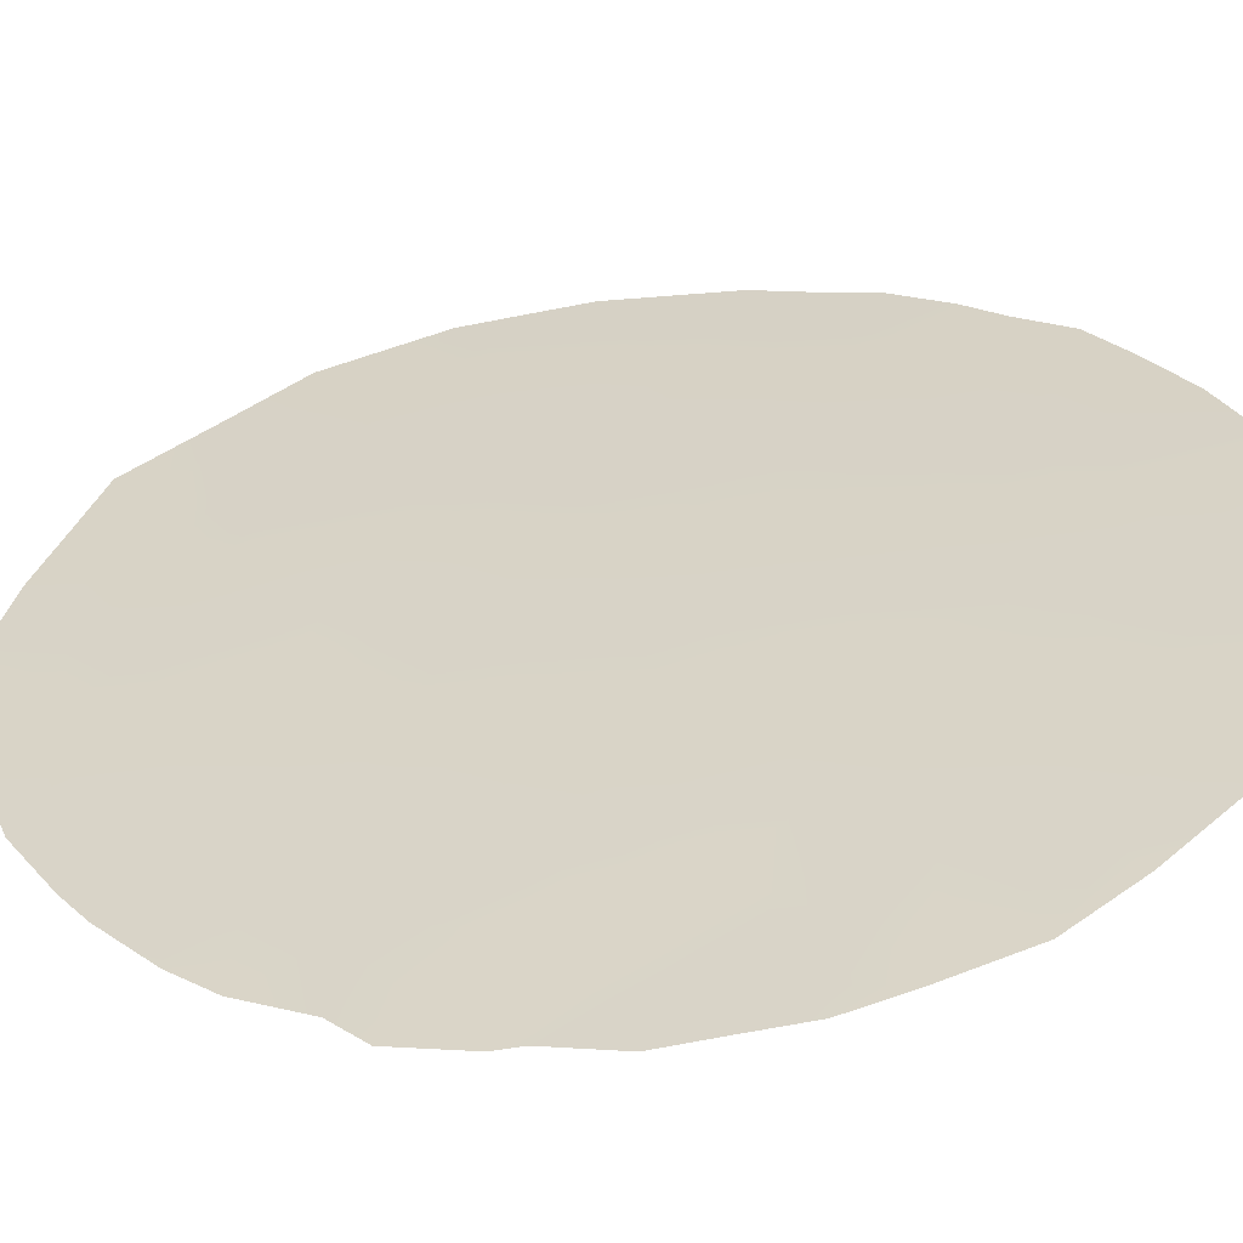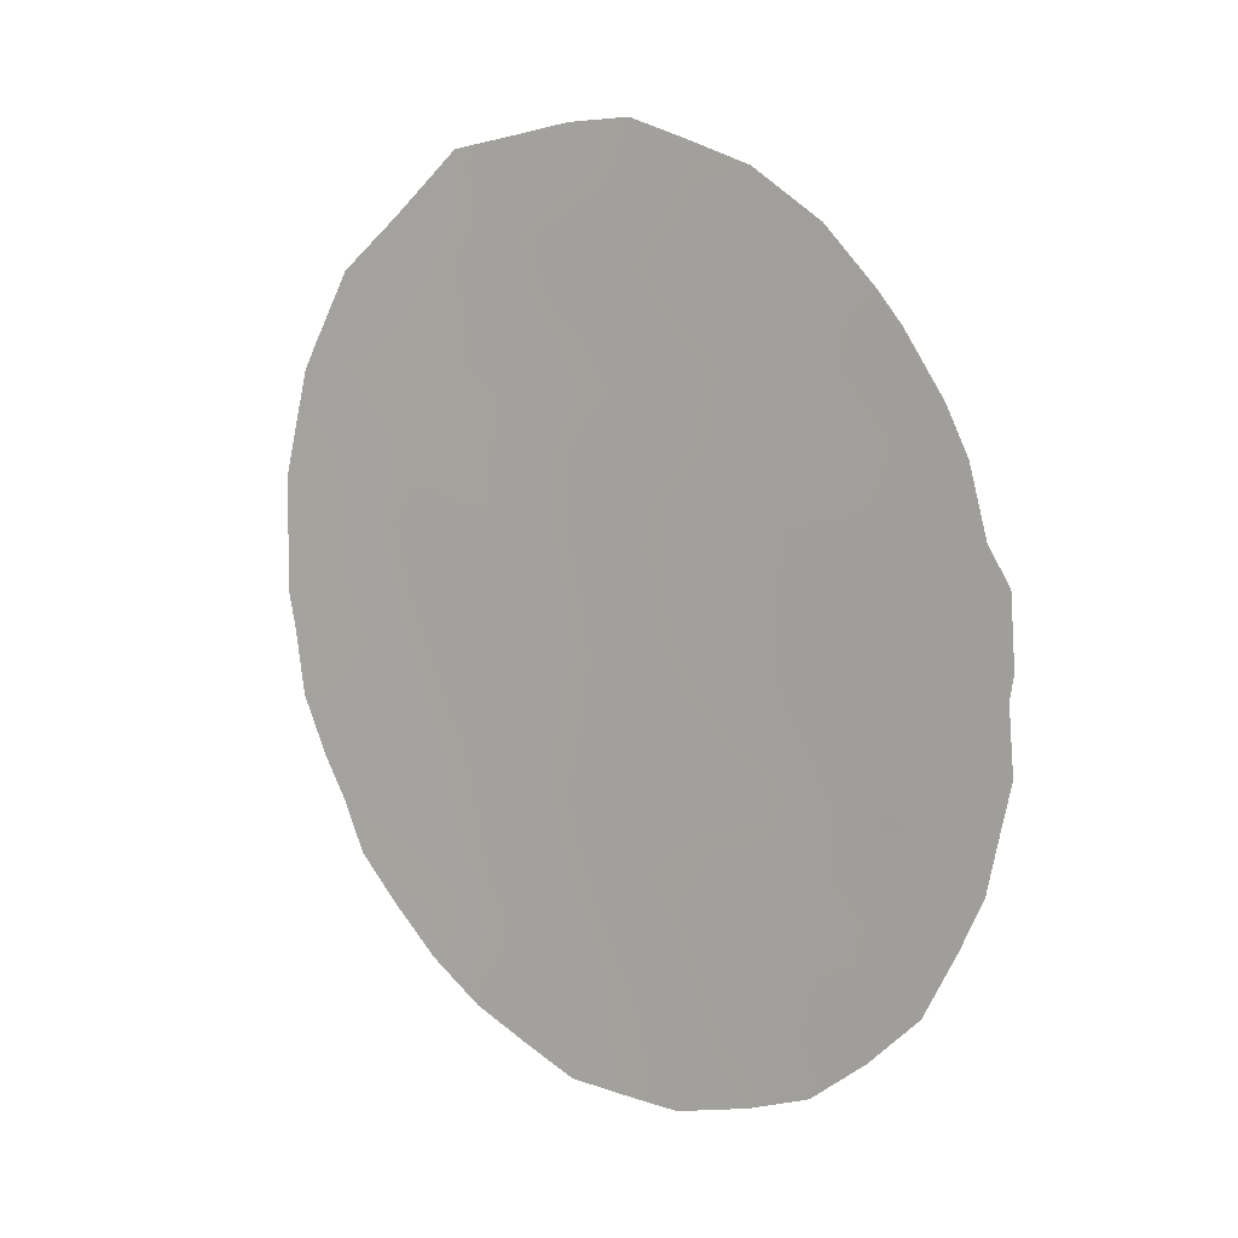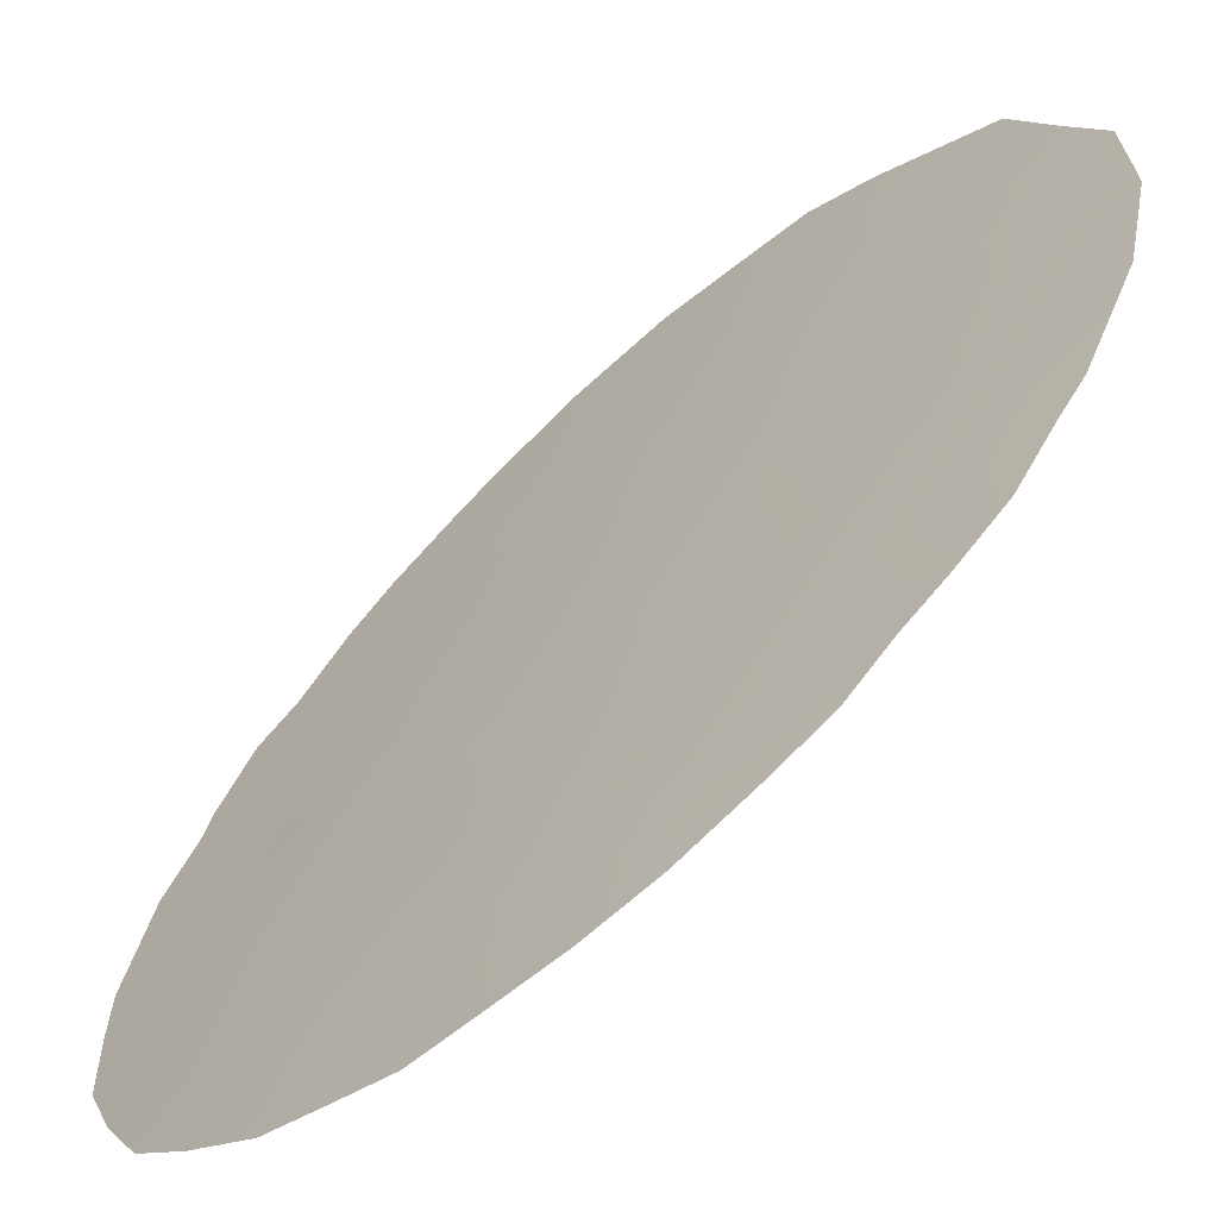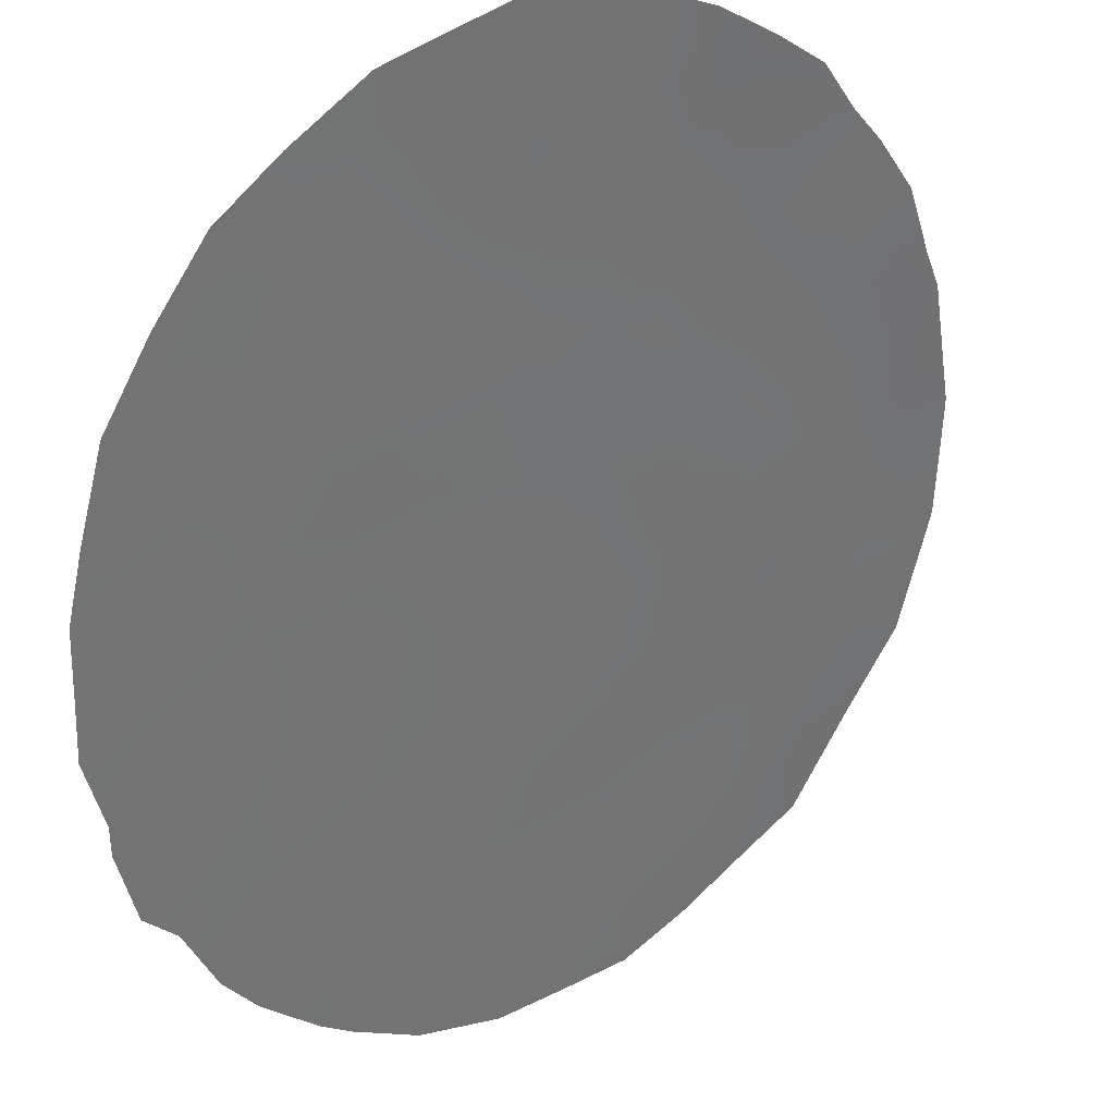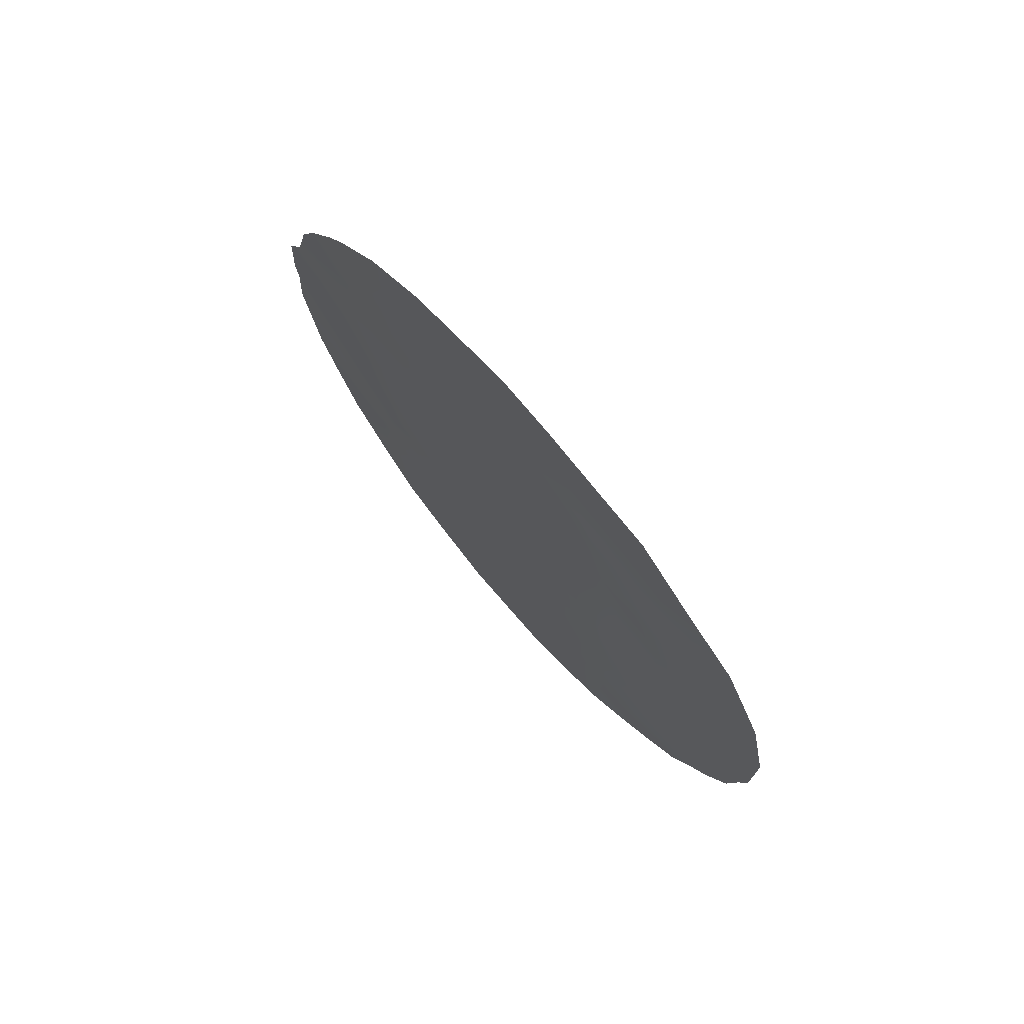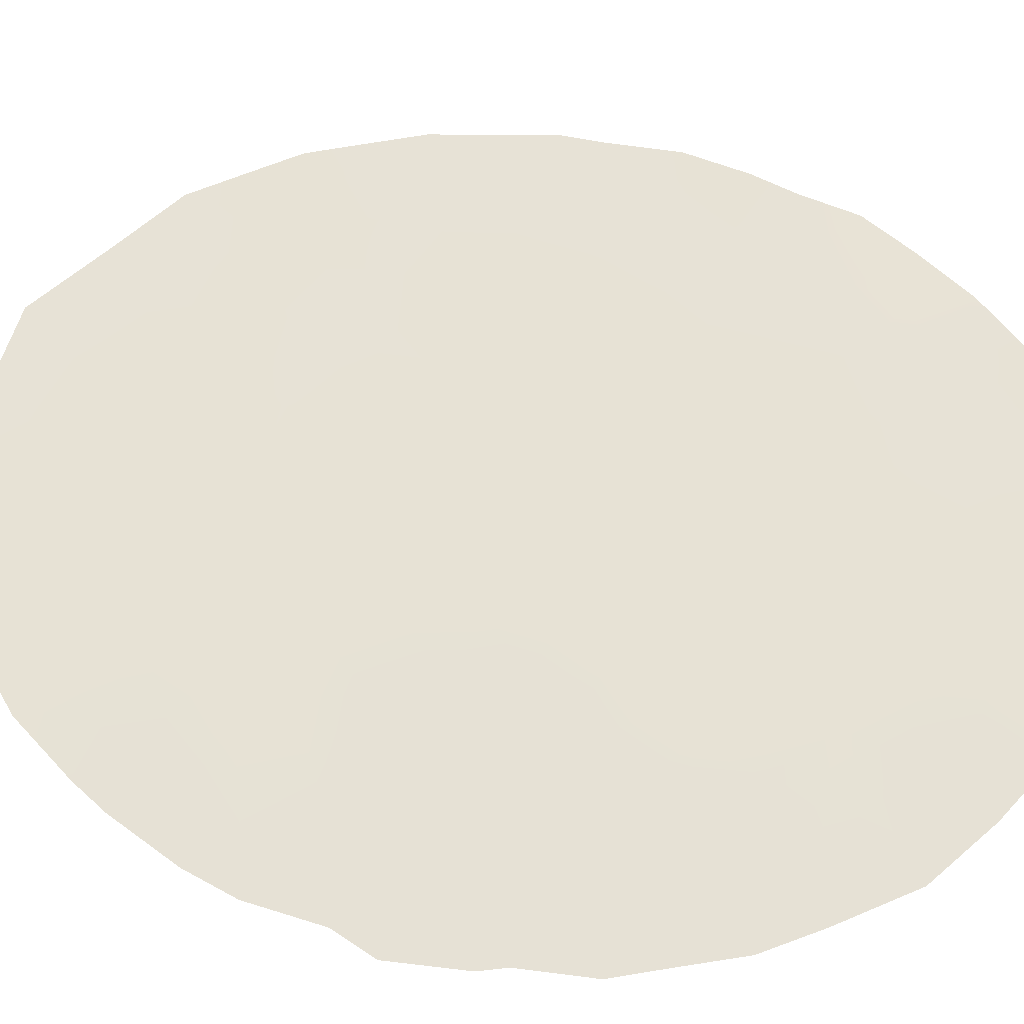
<metadata>
{"format":"obj","ext":"obj","renderer":"f3d","projection":"perspective","resolution":1024,"background":"white","views":[{"elev":-5.6,"azim":110.3,"up":"+Y"},{"elev":4.9,"azim":-9.7,"up":"+Z"},{"elev":42.7,"azim":-160.2,"up":"+Y"},{"elev":-45.6,"azim":-172.1,"up":"+Y"},{"elev":75.2,"azim":-172.3,"up":"+Z"},{"elev":11.7,"azim":100.5,"up":"+Y"}]}
</metadata>
<code>
v 32.34 57.04 32.12
v 34.17 55.2 40.87
v 30 59.09 41.18
v 34.99 54.43 37.06
v 35.45 54.01 35.39
v 31.47 57.75 41.55
v 29 59.97 42.57
v 28.49 60.43 41.07
v 31.01 58.23 37.02
v 33.12 56.2 42.12
v 30.77 58.47 32.52
v 31.84 57.49 33.7
v 29.39 59.65 39.39
v 31.57 57.62 45.36
v 32.66 56.66 40.05
v 30.98 58.23 39.31
v 33.65 55.76 37.06
v 34.15 55.25 38.77
v 32.43 56.92 35.72
v 27.84 61.01 39.56
v 32.45 56.88 38.02
v 30.86 58.39 34.82
v 34.26 55.1 43.28
v 29.66 59.45 36.05
v 27.76 61.07 41.66
v 31.83 57.41 43.32
v 28 60.83 44.04
v 28.75 60.24 37.62
v 27.37 61.43 37.46
v 34.11 55.32 35.42
v 35.37 54.04 39.87
v 28.12 60.8 35.71
v 29.57 59.44 45.38
v 30.45 58.68 43.2
v 34.76 54.63 41.63
v 33.12 56.28 33.74
v 34.74 54.62 43.29
v 32.07 57.29 31.47
v 36.04 53.41 37.03
v 29.32 59.78 32.64
v 28.67 60.32 33.32
v 26.95 61.73 43.19
v 27.41 61.33 44.34
v 26.49 62.15 41.05
v 26.49 62.16 39.15
v 33.75 55.71 32.01
v 30.01 59.16 32.14
v 30.66 58.58 31.7
v 26.79 61.88 42.77
v 35.05 54.41 33.47
v 27.04 61.72 36.45
v 27.32 61.49 35.77
v 35.5 53.9 41.44
v 35.71 53.7 40.3
v 32.94 56.34 45.64
v 33.81 55.51 44.79
v 34.44 54.91 43.83
v 35.23 54.16 42.24
v 35.98 53.46 38.12
v 28.08 60.83 34.16
v 27.61 61.24 34.9
v 35.76 53.71 35.34
v 26.72 61.97 37.42
v 36.03 53.41 38.51
v 35.98 53.45 39.67
v 31.41 57.77 46.46
v 30.61 58.5 46.45
v 28.18 60.67 45.16
v 28.43 60.45 45.45
v 29.04 59.91 46.15
v 29.82 59.21 46.3
v 28.92 60.04 41.72
v 29.29 59.72 41.05
v 29.52 59.51 41.93
v 33.05 56.26 43.28
v 32.35 56.92 43.82
v 32.39 56.89 42.78
v 33.01 56.4 32.24
v 32.99 56.43 31.71
v 29 59.99 40.21
v 29.73 59.35 40.25
v 35.28 54.17 36.22
v 35.9 53.56 36.24
v 35.61 53.83 37.08
v 30.73 58.41 44.15
v 31.19 58 43.32
v 31.56 57.65 44.26
v 32.84 56.48 41.06
v 32.25 57.02 41.79
v 32.04 57.23 40.77
v 30.13 58.99 39.39
v 30.47 58.68 40.31
v 29.77 59.32 38.56
v 30.43 58.73 38.59
v 27.14 61.6 40.32
v 26.49 62.15 40.09
v 27.08 61.66 39.28
v 34.19 55.27 33.1
v 34.43 55.03 32.69
v 28.65 60.3 39.41
v 28.34 60.56 40.18
v 32.41 56.93 36.95
v 31.72 57.57 37.53
v 31.69 57.6 36.41
v 31.02 58.21 38.12
v 30.25 58.9 37.65
v 27.7 61.11 42.62
v 27.17 61.57 42.24
v 30.72 58.44 41.35
v 31.25 57.97 40.48
v 32.54 56.79 39.04
v 33.24 56.12 38.44
v 33.35 56.01 39.41
v 33.11 56.27 37.49
v 33.86 55.55 37.82
v 33.11 56.27 36.51
v 27.78 61.06 40.67
v 27.15 61.59 41.31
v 30.74 58.5 33.71
v 31.34 57.94 33.18
v 31.4 57.89 34.22
v 28.47 60.49 36.62
v 29.18 59.87 36.78
v 31.85 57.42 39.7
v 31.74 57.53 38.62
v 29.44 59.66 34.91
v 30.13 59.04 34.31
v 30.25 58.93 35.43
v 27.62 61.21 38.46
v 28.05 60.84 37.54
v 28.32 60.6 38.53
v 27.74 61.12 36.55
v 34.91 54.48 40.48
v 32 57.34 32.89
v 33.38 55.93 45.22
v 33.05 56.25 44.49
v 30.13 58.94 44.81
v 29.92 59.14 43.94
v 30.05 59.12 33.19
v 30.22 58.89 42.19
v 29.7 59.34 42.93
v 30.33 58.84 36.51
v 29.79 59.33 36.96
v 30.95 58.23 42.37
v 34.5 54.87 42.55
v 28.36 60.54 42.12
v 33.43 56 32.92
v 32.69 56.7 32.87
v 29.15 59.83 43.6
v 28.36 60.52 43.2
v 32.25 56.99 44.96
v 34.83 54.58 39.42
v 34.12 55.27 39.83
v 33.42 55.92 40.38
v 26.64 62.01 41.92
v 33.52 55.82 41.26
v 33.99 55.37 41.89
v 33.77 55.57 42.82
v 32.42 56.95 33.72
v 29.05 59.96 38.54
v 29.45 59.62 37.7
v 34.89 54.57 34.63
v 35.47 54 34.53
v 30.97 58.28 35.92
v 27.02 61.72 38.31
v 34.86 54.6 35.39
v 34.58 54.85 36.24
v 34.28 55.13 37.06
v 33.85 55.57 36.31
v 33.3 56.09 35.55
v 32.81 56.57 34.67
v 33.62 55.8 34.59
v 34.63 54.78 37.89
v 35.49 53.93 39.07
v 32.16 57.07 46.07
v 31 58.15 45.75
v 33.71 55.62 43.78
v 31.58 57.74 32.22
v 31.28 58.01 31.6
v 31.67 57.56 42.51
v 31.58 57.71 35.29
v 32.09 57.25 34.58
v 34.97 54.45 38.62
v 28.6 60.3 44.27
v 28.86 60.07 45.12
v 33.86 55.58 33.73
v 26.59 62.08 38.52
v 30.33 58.75 45.59
v 29.43 59.67 33.76
v 30.94 58.21 44.99
v 29.35 59.64 44.52
v 28.85 60.17 34.18
v 28.54 60.44 34.92
v 35.44 53.99 38.06
v 28.93 60.09 35.78
v 27.66 61.13 43.45
v 34.27 55.18 34.14
v 34.3 55.14 34.74
f 72 73 74
f 75 76 77
f 23 37 57
f 78 1 79
f 80 81 73
f 82 83 84
f 85 86 87
f 88 89 90
f 81 91 92
f 93 94 91
f 139 189 40
f 27 43 196
f 95 96 97
f 98 46 99
f 100 80 101
f 102 103 104
f 105 94 106
f 11 47 48
f 25 107 108
f 109 92 110
f 111 112 113
f 114 115 112
f 102 116 114
f 117 118 95
f 119 120 121
f 122 195 123
f 90 110 124
f 105 103 125
f 126 127 128
f 129 130 131
f 35 133 53
f 178 134 120
f 137 138 85
f 140 141 74
f 142 106 143
f 144 140 109
f 23 145 37
f 146 8 72
f 78 147 148
f 141 138 149
f 107 146 150
f 76 151 87
f 152 133 153
f 8 117 101
f 153 154 113
f 108 155 118
f 156 88 154
f 157 145 158
f 148 159 134
f 193 32 61
f 160 161 93
f 143 161 123
f 162 197 50
f 128 164 142
f 125 111 124
f 35 53 58
f 119 127 139
f 126 24 195
f 160 100 131
f 129 97 165
f 122 130 132
f 29 63 51
f 167 166 82
f 167 168 169
f 170 169 116
f 170 171 172
f 173 115 168
f 31 174 65
f 31 65 54
f 177 75 158
f 178 11 179
f 77 180 89
f 181 104 164
f 181 121 182
f 32 52 61
f 183 174 152
f 183 173 194
f 184 150 149
f 194 59 64
f 147 98 186
f 33 70 185
f 86 144 180
f 182 159 171
f 2 157 156
f 7 72 74
f 72 8 73
f 74 73 3
f 10 75 77
f 75 136 76
f 77 76 26
f 38 79 1
f 79 46 78
f 8 80 73
f 80 13 81
f 73 81 3
f 62 83 5
f 4 82 84
f 82 5 83
f 84 83 39
f 151 14 87
f 85 34 86
f 87 86 26
f 15 88 90
f 88 10 89
f 90 89 6
f 3 81 92
f 81 13 91
f 92 91 16
f 13 93 91
f 93 106 94
f 91 94 16
f 20 95 97
f 95 44 96
f 97 96 45
f 99 50 98
f 20 100 101
f 100 13 80
f 101 80 8
f 19 102 104
f 102 21 103
f 104 103 9
f 9 105 106
f 105 16 94
f 107 42 108
f 49 108 42
f 6 109 110
f 109 3 92
f 110 92 16
f 15 111 113
f 111 21 112
f 113 112 18
f 21 114 112
f 114 17 115
f 112 115 18
f 21 102 114
f 102 19 116
f 114 116 17
f 20 117 95
f 117 25 118
f 95 118 44
f 22 119 121
f 119 11 120
f 121 120 12
f 28 122 123
f 15 90 124
f 90 6 110
f 124 110 16
f 16 105 125
f 105 9 103
f 125 103 21
f 24 126 128
f 126 192 189
f 128 127 22
f 20 129 131
f 129 29 130
f 131 130 28
f 132 51 52
f 51 132 29
f 32 132 52
f 54 133 31
f 133 54 53
f 178 1 134
f 120 134 12
f 136 56 135
f 136 135 55
f 85 138 34
f 139 40 47
f 11 139 47
f 3 140 74
f 140 34 141
f 74 141 7
f 24 142 143
f 142 9 106
f 6 144 109
f 144 34 140
f 109 140 3
f 58 145 35
f 145 58 37
f 194 4 84
f 59 84 39
f 194 84 59
f 7 146 72
f 146 25 8
f 1 78 148
f 78 46 147
f 148 147 36
f 7 141 149
f 141 34 138
f 149 138 191
f 27 196 150
f 107 25 146
f 150 146 7
f 26 76 87
f 76 136 151
f 193 60 192
f 18 152 153
f 152 31 133
f 153 133 2
f 8 25 117
f 101 117 20
f 151 136 55
f 151 175 14
f 175 151 55
f 18 153 113
f 153 2 154
f 113 154 15
f 25 108 118
f 108 49 155
f 118 155 44
f 2 156 154
f 156 10 88
f 154 88 15
f 10 157 158
f 157 35 145
f 158 145 23
f 1 148 134
f 148 36 159
f 134 159 12
f 13 160 93
f 160 28 161
f 93 161 106
f 24 143 123
f 143 106 161
f 123 161 28
f 50 163 162
f 5 162 163
f 163 62 5
f 24 128 142
f 128 22 164
f 142 164 9
f 16 125 124
f 125 21 111
f 124 111 15
f 11 119 139
f 119 22 127
f 192 126 193
f 28 160 131
f 160 13 100
f 131 100 20
f 29 129 165
f 129 20 97
f 165 45 187
f 165 97 45
f 122 28 130
f 132 130 29
f 162 5 166
f 197 162 198
f 4 167 82
f 167 30 166
f 82 166 5
f 30 167 169
f 167 4 168
f 169 168 17
f 19 170 116
f 170 30 169
f 116 169 17
f 30 170 172
f 170 19 171
f 172 171 36
f 4 173 168
f 173 18 115
f 168 115 17
f 2 133 35
f 64 174 194
f 174 64 65
f 175 66 14
f 176 66 67
f 23 177 158
f 177 136 75
f 158 75 10
f 57 177 23
f 177 56 136
f 56 177 57
f 48 179 11
f 1 178 38
f 179 38 178
f 10 77 89
f 77 26 180
f 89 180 6
f 22 181 164
f 181 19 104
f 164 104 9
f 19 181 182
f 181 22 121
f 182 121 12
f 18 183 152
f 183 194 174
f 152 174 31
f 183 18 173
f 68 185 69
f 68 184 185
f 33 185 191
f 184 27 150
f 149 150 7
f 36 147 186
f 147 46 98
f 186 98 197
f 185 70 69
f 29 165 63
f 187 63 165
f 36 186 172
f 33 71 70
f 26 86 180
f 86 34 144
f 180 144 6
f 19 182 171
f 182 12 159
f 171 159 36
f 33 137 188
f 137 85 190
f 188 176 67
f 188 71 33
f 71 188 67
f 2 35 157
f 156 157 10
f 189 41 40
f 193 61 60
f 190 85 87
f 126 189 127
f 190 14 176
f 41 189 192
f 191 138 137
f 192 60 41
f 189 139 127
f 193 195 32
f 11 178 120
f 185 184 191
f 149 191 184
f 137 190 188
f 14 190 87
f 137 33 191
f 194 173 4
f 126 195 193
f 27 184 68
f 123 195 24
f 32 195 122
f 27 68 43
f 176 14 66
f 188 190 176
f 32 122 132
f 196 43 42
f 42 107 196
f 196 107 150
f 197 98 50
f 186 197 172
f 162 166 198
f 30 198 166
f 172 198 30
f 198 172 197

</code>
